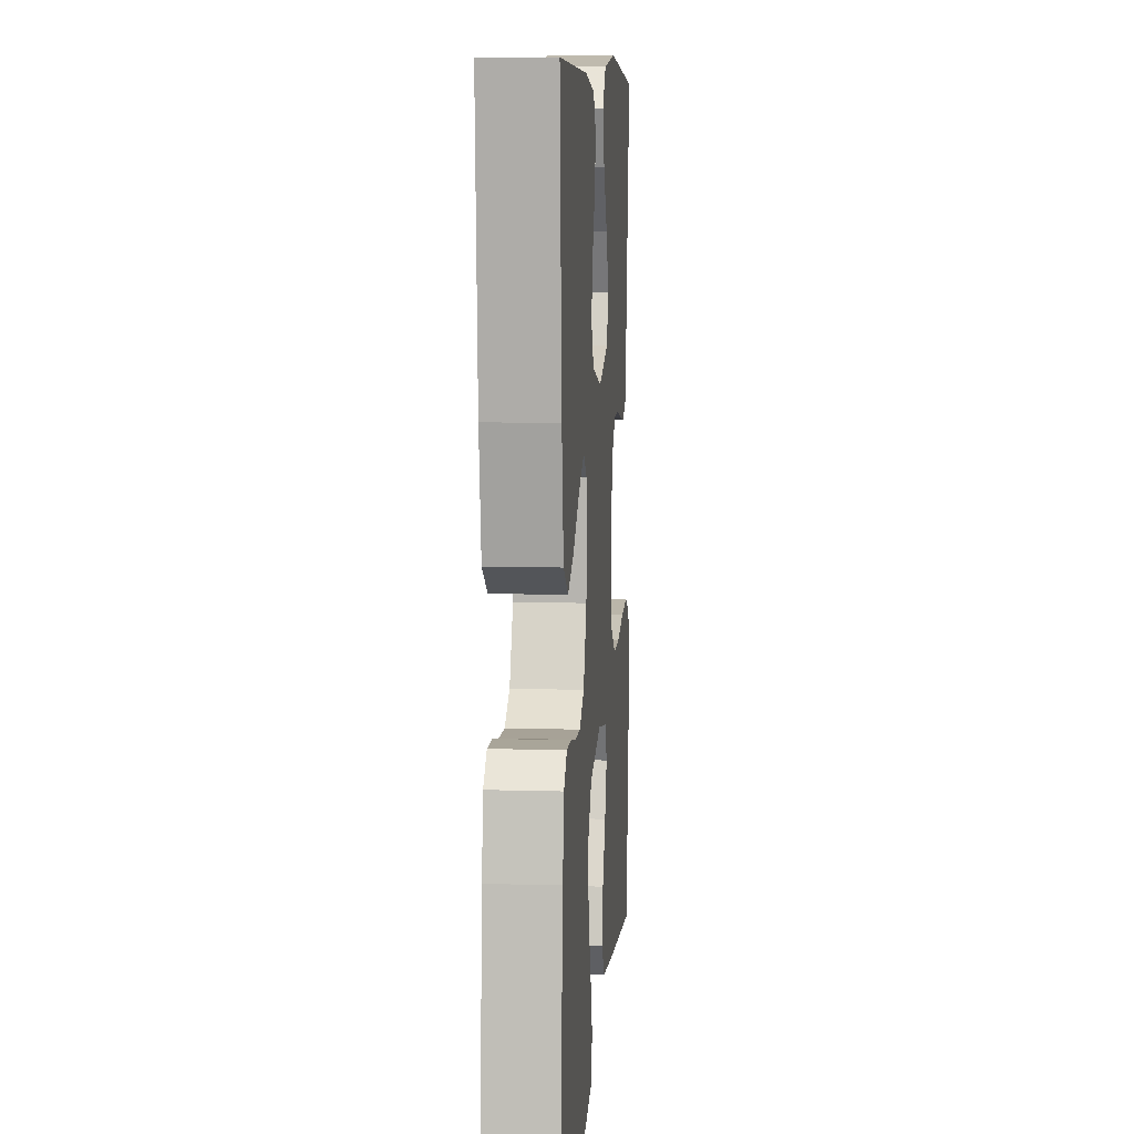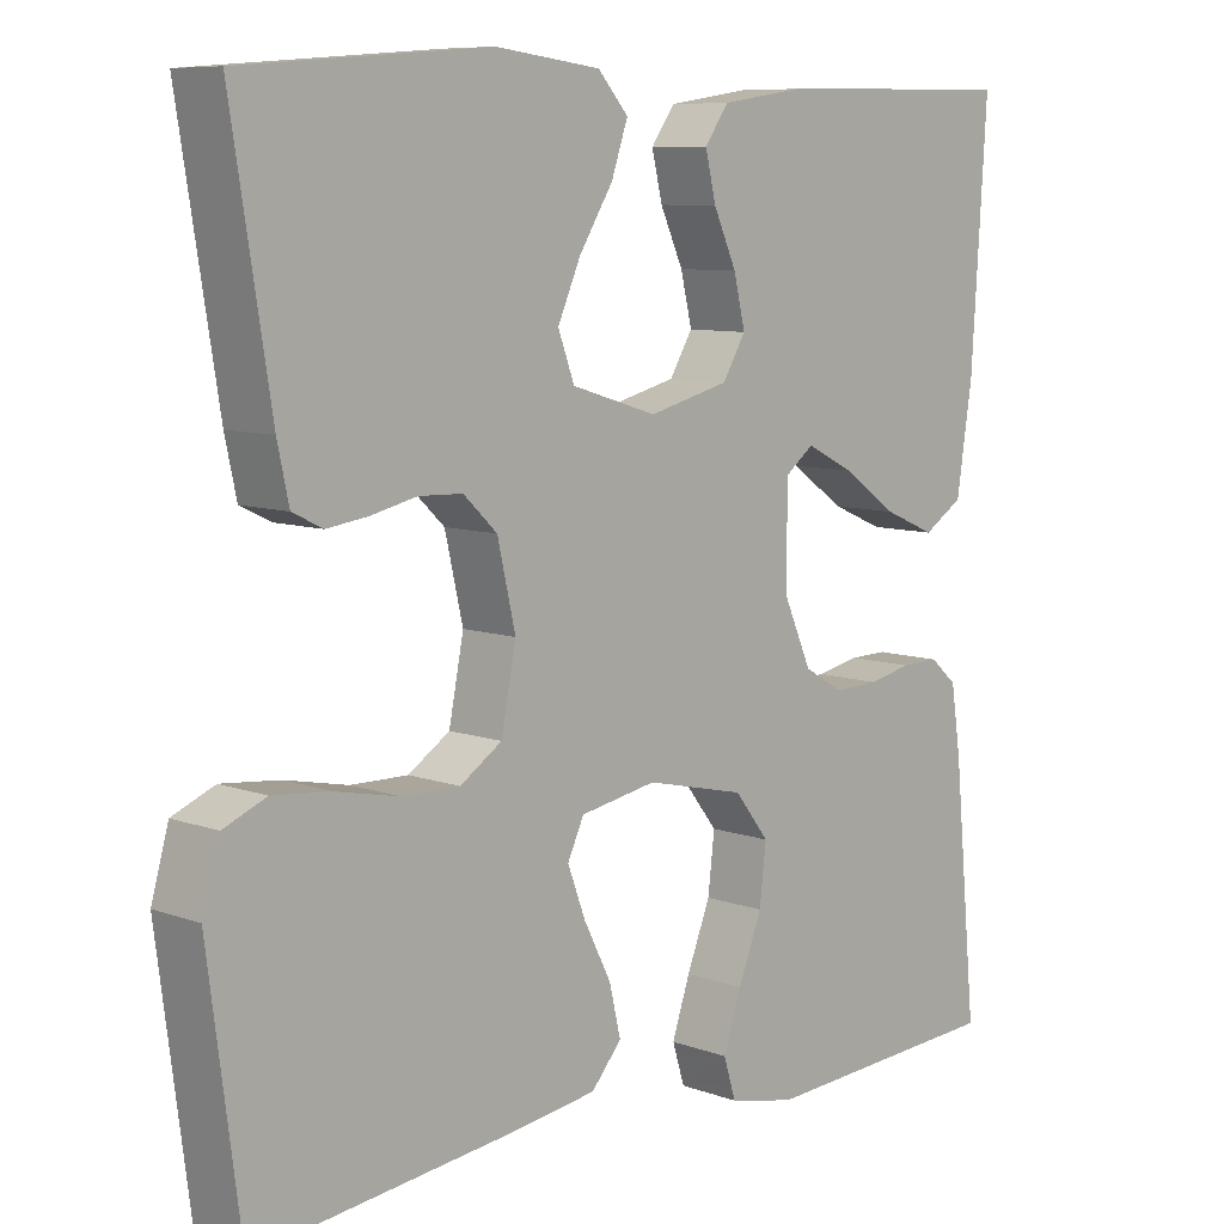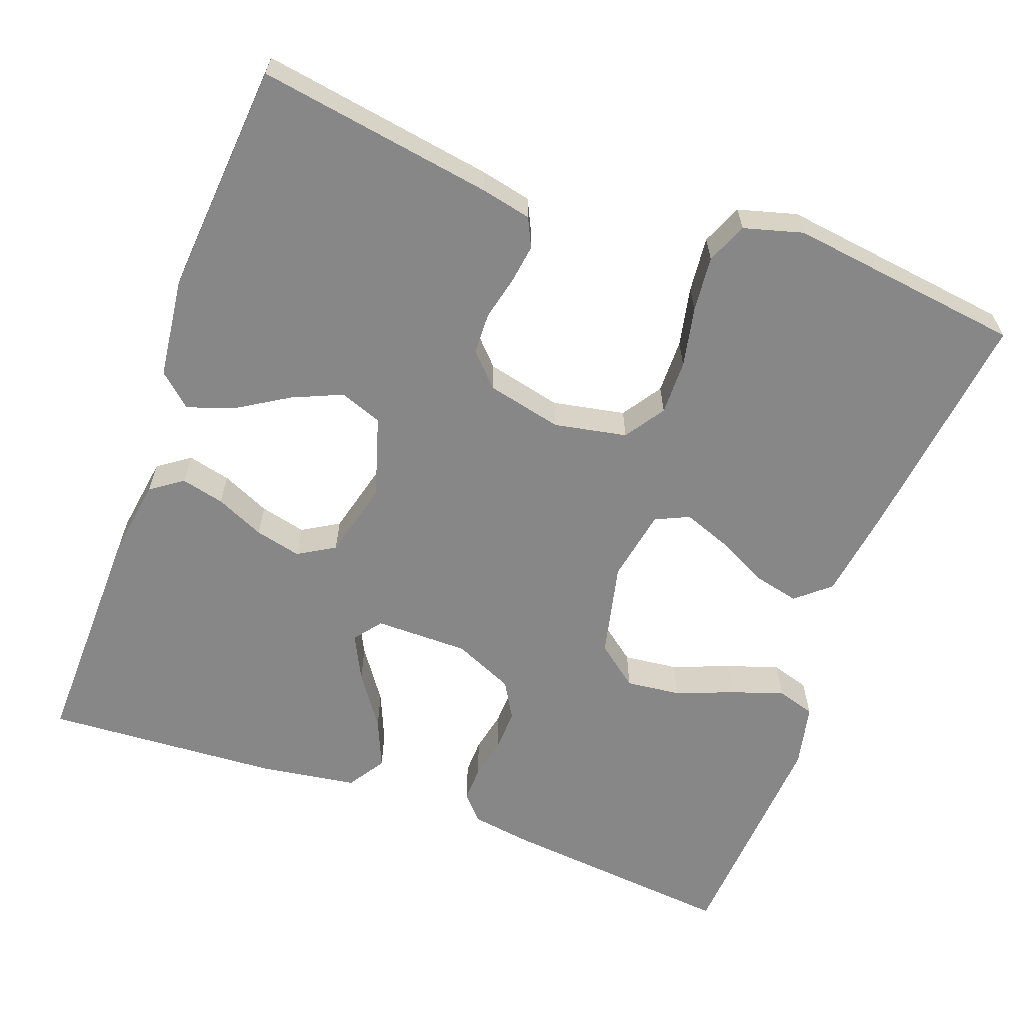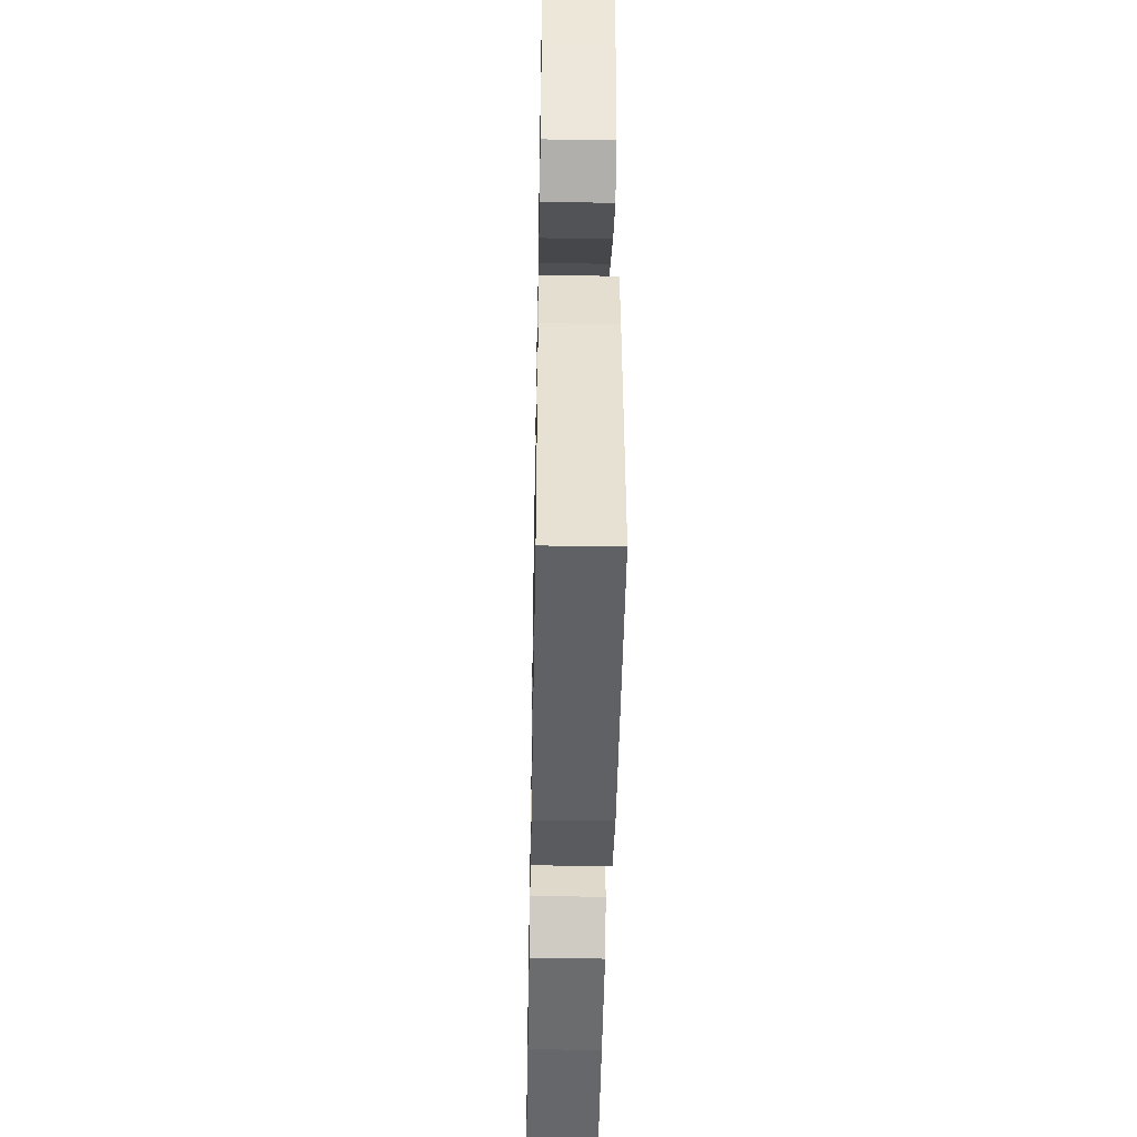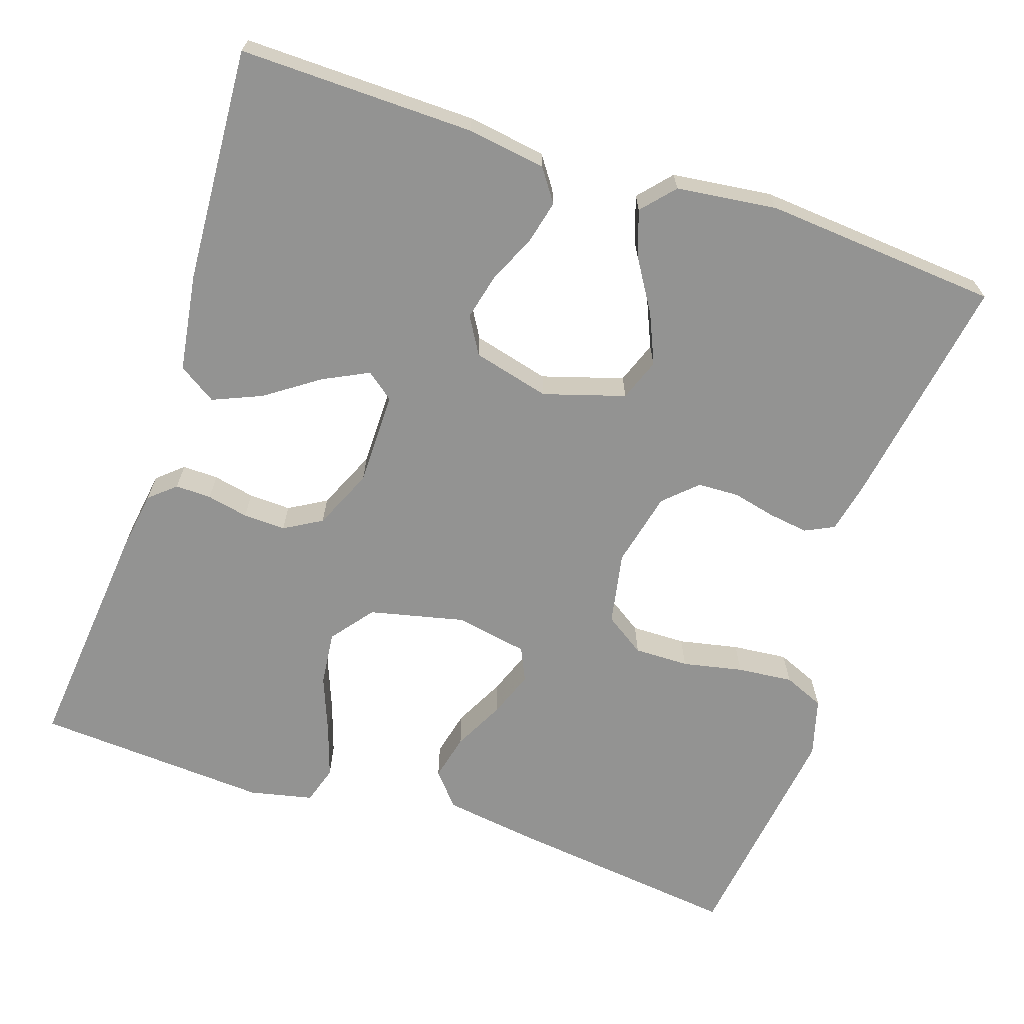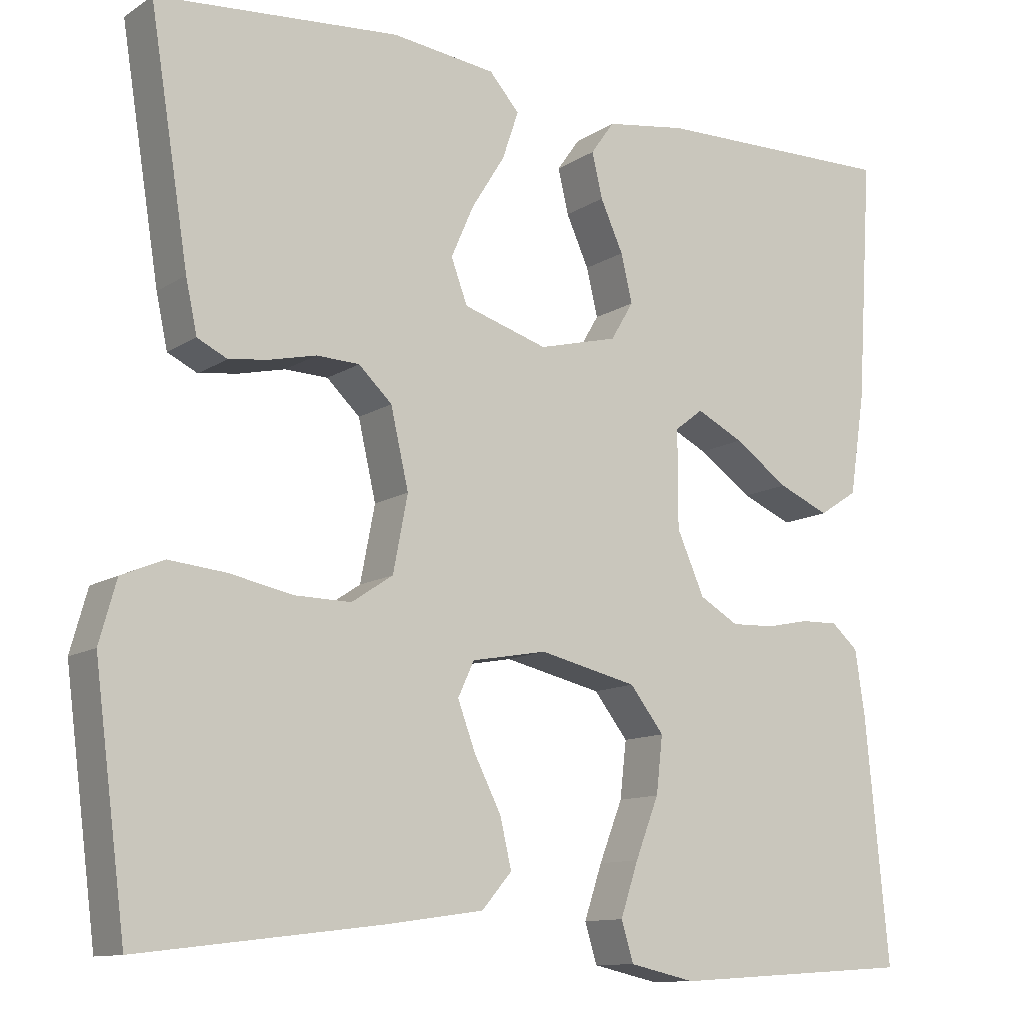
<metadata>
{"format":"obj","ext":"obj","renderer":"f3d","projection":"perspective","resolution":1024,"background":"white","views":[{"elev":8.6,"azim":-85.5,"up":"+Z"},{"elev":8.4,"azim":134.6,"up":"+Z"},{"elev":-62.3,"azim":69.8,"up":"+Y"},{"elev":-45.4,"azim":-91.1,"up":"+Z"},{"elev":-66.7,"azim":-18.5,"up":"+Y"},{"elev":-11.5,"azim":146.3,"up":"+Z"}]}
</metadata>
<code>
v 0.5 0.07 0.5
v 0.452 0.07 0.2
v 0.438 0.07 0.135
v 0.401 0.07 0.117
v 0.351 0.07 0.124
v 0.295 0.07 0.137
v 0.242 0.07 0.135
v 0.201 0.07 0.096
v 0.179 0.07 0
v 0.197 0.07 -0.093
v 0.248 0.07 -0.127
v 0.318 0.07 -0.126
v 0.395 0.07 -0.11
v 0.466 0.07 -0.103
v 0.518 0.07 -0.125
v 0.539 0.07 -0.2
v 0.5 0.07 -0.5
v 0.2 0.07 -0.464
v 0.081 0.07 -0.447
v 0.044 0.07 -0.404
v 0.058 0.07 -0.344
v 0.091 0.07 -0.279
v 0.113 0.07 -0.22
v 0.093 0.07 -0.177
v 0 0.07 -0.16
v -0.121 0.07 -0.188
v -0.163 0.07 -0.242
v -0.155 0.07 -0.312
v -0.126 0.07 -0.386
v -0.104 0.07 -0.452
v -0.119 0.07 -0.501
v -0.2 0.07 -0.519
v -0.5 0.07 -0.5
v -0.471 0.07 -0.2
v -0.459 0.07 -0.12
v -0.426 0.07 -0.091
v -0.38 0.07 -0.092
v -0.327 0.07 -0.103
v -0.273 0.07 -0.105
v -0.225 0.07 -0.077
v -0.191 0.07 0
v -0.191 0.07 0.12
v -0.226 0.07 0.147
v -0.284 0.07 0.118
v -0.351 0.07 0.071
v -0.414 0.07 0.044
v -0.462 0.07 0.075
v -0.481 0.07 0.2
v -0.5 0.07 0.5
v -0.2 0.07 0.495
v -0.1 0.07 0.48
v -0.071 0.07 0.439
v -0.084 0.07 0.384
v -0.112 0.07 0.322
v -0.126 0.07 0.263
v -0.098 0.07 0.216
v 0 0.07 0.191
v 0.104 0.07 0.223
v 0.124 0.07 0.277
v 0.096 0.07 0.341
v 0.055 0.07 0.407
v 0.035 0.07 0.466
v 0.072 0.07 0.508
v 0.2 0.07 0.524
v 0.5 0 0.5
v 0.452 0 0.2
v 0.438 0 0.135
v 0.401 0 0.117
v 0.351 0 0.124
v 0.295 0 0.137
v 0.242 0 0.135
v 0.201 0 0.096
v 0.179 0 0
v 0.197 0 -0.093
v 0.248 0 -0.127
v 0.318 0 -0.126
v 0.395 0 -0.11
v 0.466 0 -0.103
v 0.518 0 -0.125
v 0.539 0 -0.2
v 0.5 0 -0.5
v 0.2 0 -0.464
v 0.081 0 -0.447
v 0.044 0 -0.404
v 0.058 0 -0.344
v 0.091 0 -0.279
v 0.113 0 -0.22
v 0.093 0 -0.177
v 0 0 -0.16
v -0.121 0 -0.188
v -0.163 0 -0.242
v -0.155 0 -0.312
v -0.126 0 -0.386
v -0.104 0 -0.452
v -0.119 0 -0.501
v -0.2 0 -0.519
v -0.5 0 -0.5
v -0.471 0 -0.2
v -0.459 0 -0.12
v -0.426 0 -0.091
v -0.38 0 -0.092
v -0.327 0 -0.103
v -0.273 0 -0.105
v -0.225 0 -0.077
v -0.191 0 0
v -0.191 0 0.12
v -0.226 0 0.147
v -0.284 0 0.118
v -0.351 0 0.071
v -0.414 0 0.044
v -0.462 0 0.075
v -0.481 0 0.2
v -0.5 0 0.5
v -0.2 0 0.495
v -0.1 0 0.48
v -0.071 0 0.439
v -0.084 0 0.384
v -0.112 0 0.322
v -0.126 0 0.263
v -0.098 0 0.216
v 0 0 0.191
v 0.104 0 0.223
v 0.124 0 0.277
v 0.096 0 0.341
v 0.055 0 0.407
v 0.035 0 0.466
v 0.072 0 0.508
v 0.2 0 0.524
f 4 5 6
f 3 4 6
f 2 3 6
f 1 2 6
f 64 1 6
f 63 64 6
f 62 63 6
f 61 62 6
f 60 61 6
f 59 60 6 7
f 58 59 7 8
f 57 58 8 9
f 56 57 9 10
f 52 53 54
f 51 52 54
f 50 51 54
f 49 50 54
f 48 49 54
f 47 48 54
f 46 47 54
f 45 46 54
f 44 45 54
f 43 44 54 55
f 42 43 55 56
f 36 37 38
f 35 36 38
f 34 35 38
f 33 34 38
f 32 33 38
f 31 32 38
f 30 31 38
f 29 30 38
f 28 29 38
f 27 28 38 39
f 26 27 39 40
f 20 21 22
f 19 20 22
f 18 19 22
f 17 18 22
f 16 17 22
f 15 16 22
f 14 15 22
f 13 14 22
f 12 13 22
f 11 12 22 23
f 10 11 23 24
f 10 24 25
f 56 10 25
f 42 56 25
f 41 42 25
f 25 26 40 41
f 70 69 68
f 70 68 67
f 70 67 66
f 70 66 65
f 70 65 128
f 70 128 127
f 70 127 126
f 70 126 125
f 70 125 124
f 71 70 124 123
f 72 71 123 122
f 73 72 122 121
f 74 73 121 120
f 118 117 116
f 118 116 115
f 118 115 114
f 118 114 113
f 118 113 112
f 118 112 111
f 118 111 110
f 118 110 109
f 118 109 108
f 119 118 108 107
f 120 119 107 106
f 102 101 100
f 102 100 99
f 102 99 98
f 102 98 97
f 102 97 96
f 102 96 95
f 102 95 94
f 102 94 93
f 102 93 92
f 103 102 92 91
f 104 103 91 90
f 86 85 84
f 86 84 83
f 86 83 82
f 86 82 81
f 86 81 80
f 86 80 79
f 86 79 78
f 86 78 77
f 86 77 76
f 87 86 76 75
f 88 87 75 74
f 89 88 74
f 89 74 120
f 89 120 106
f 89 106 105
f 105 104 90 89
f 1 65 66 2
f 2 66 67 3
f 3 67 68 4
f 4 68 69 5
f 5 69 70 6
f 6 70 71 7
f 7 71 72 8
f 8 72 73 9
f 9 73 74 10
f 10 74 75 11
f 11 75 76 12
f 12 76 77 13
f 13 77 78 14
f 14 78 79 15
f 15 79 80 16
f 16 80 81 17
f 17 81 82 18
f 18 82 83 19
f 19 83 84 20
f 20 84 85 21
f 21 85 86 22
f 22 86 87 23
f 23 87 88 24
f 24 88 89 25
f 25 89 90 26
f 26 90 91 27
f 27 91 92 28
f 28 92 93 29
f 29 93 94 30
f 30 94 95 31
f 31 95 96 32
f 32 96 97 33
f 33 97 98 34
f 34 98 99 35
f 35 99 100 36
f 36 100 101 37
f 37 101 102 38
f 38 102 103 39
f 39 103 104 40
f 40 104 105 41
f 41 105 106 42
f 42 106 107 43
f 43 107 108 44
f 44 108 109 45
f 45 109 110 46
f 46 110 111 47
f 47 111 112 48
f 48 112 113 49
f 49 113 114 50
f 50 114 115 51
f 51 115 116 52
f 52 116 117 53
f 53 117 118 54
f 54 118 119 55
f 55 119 120 56
f 56 120 121 57
f 57 121 122 58
f 58 122 123 59
f 59 123 124 60
f 60 124 125 61
f 61 125 126 62
f 62 126 127 63
f 63 127 128 64
f 64 128 65 1

</code>
